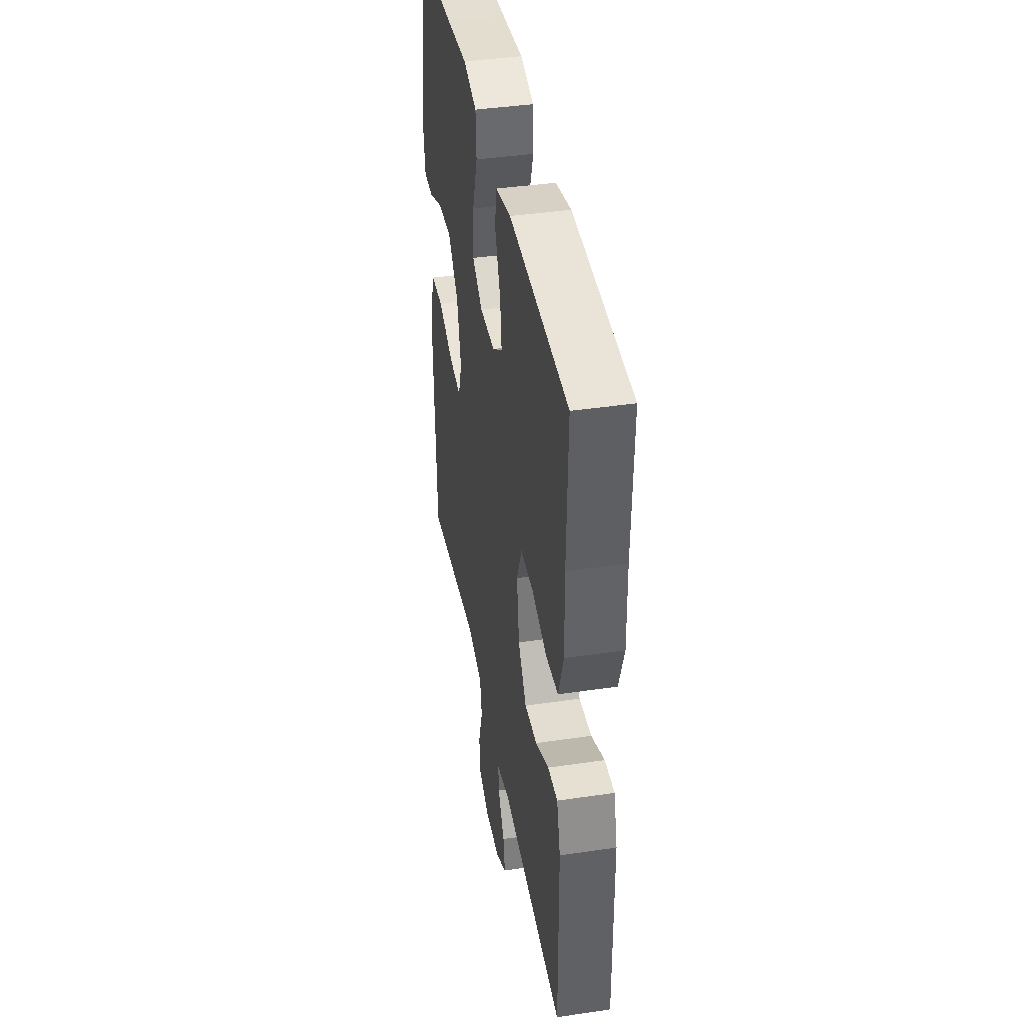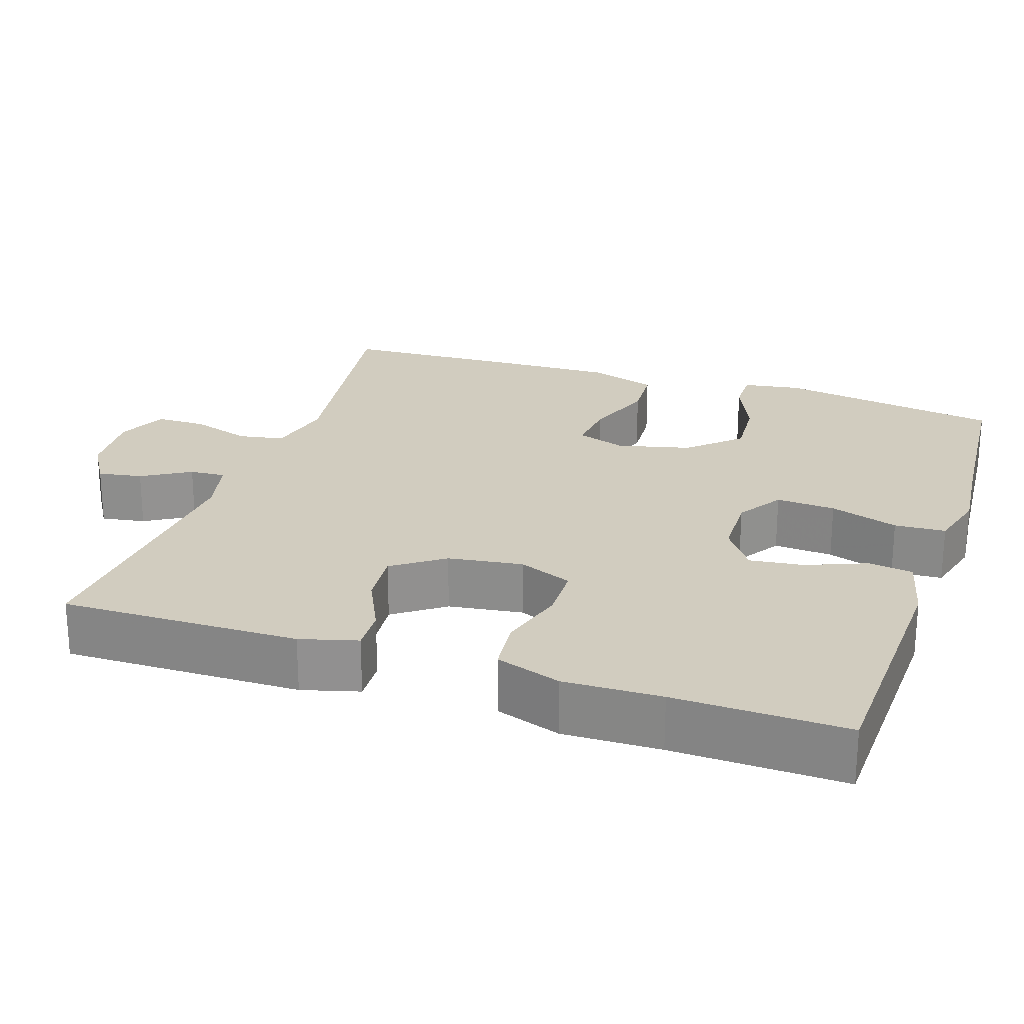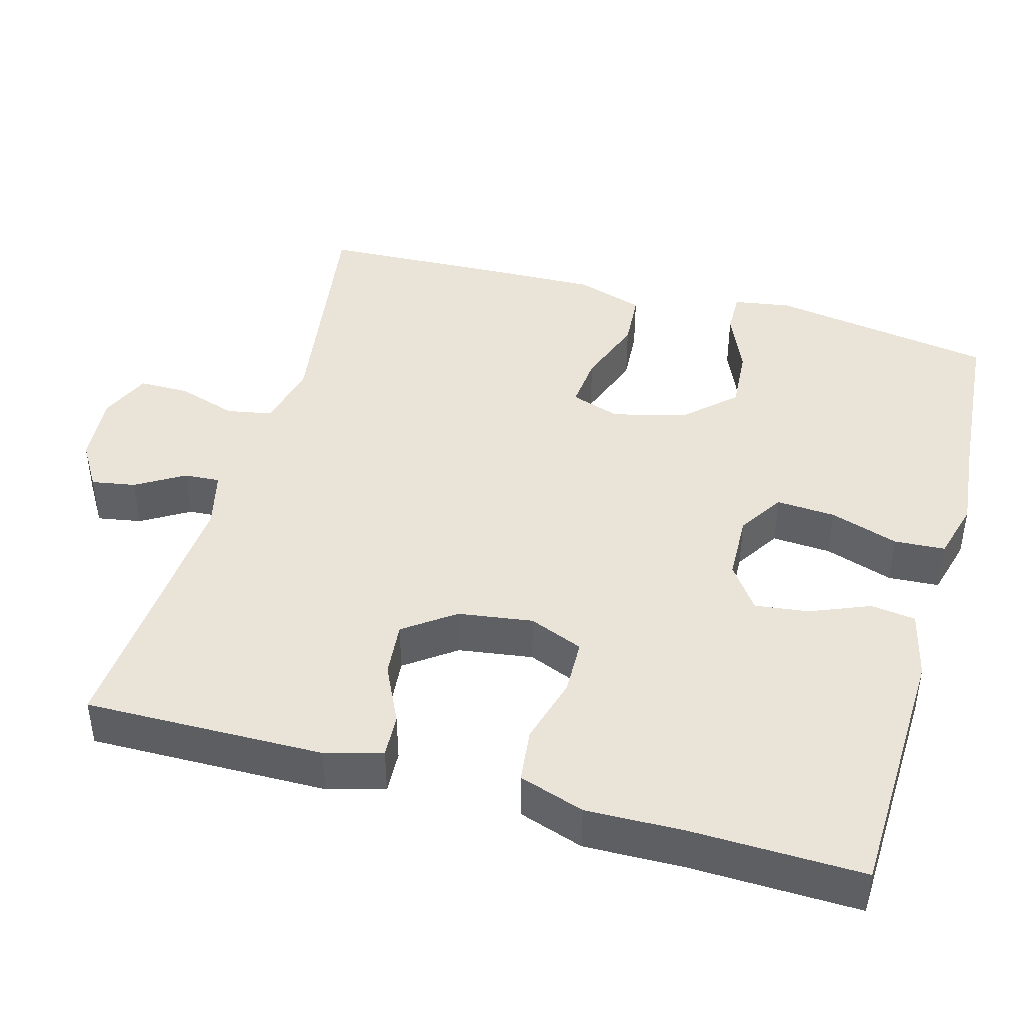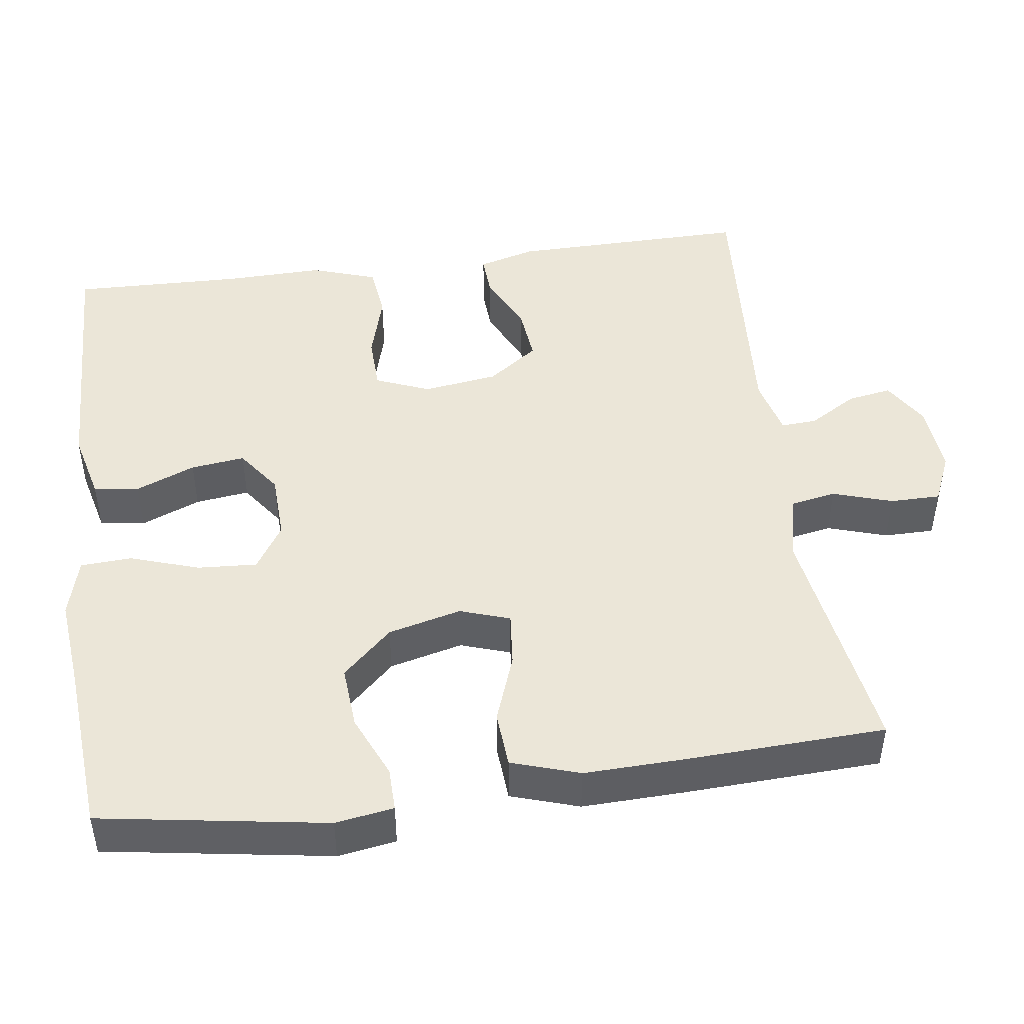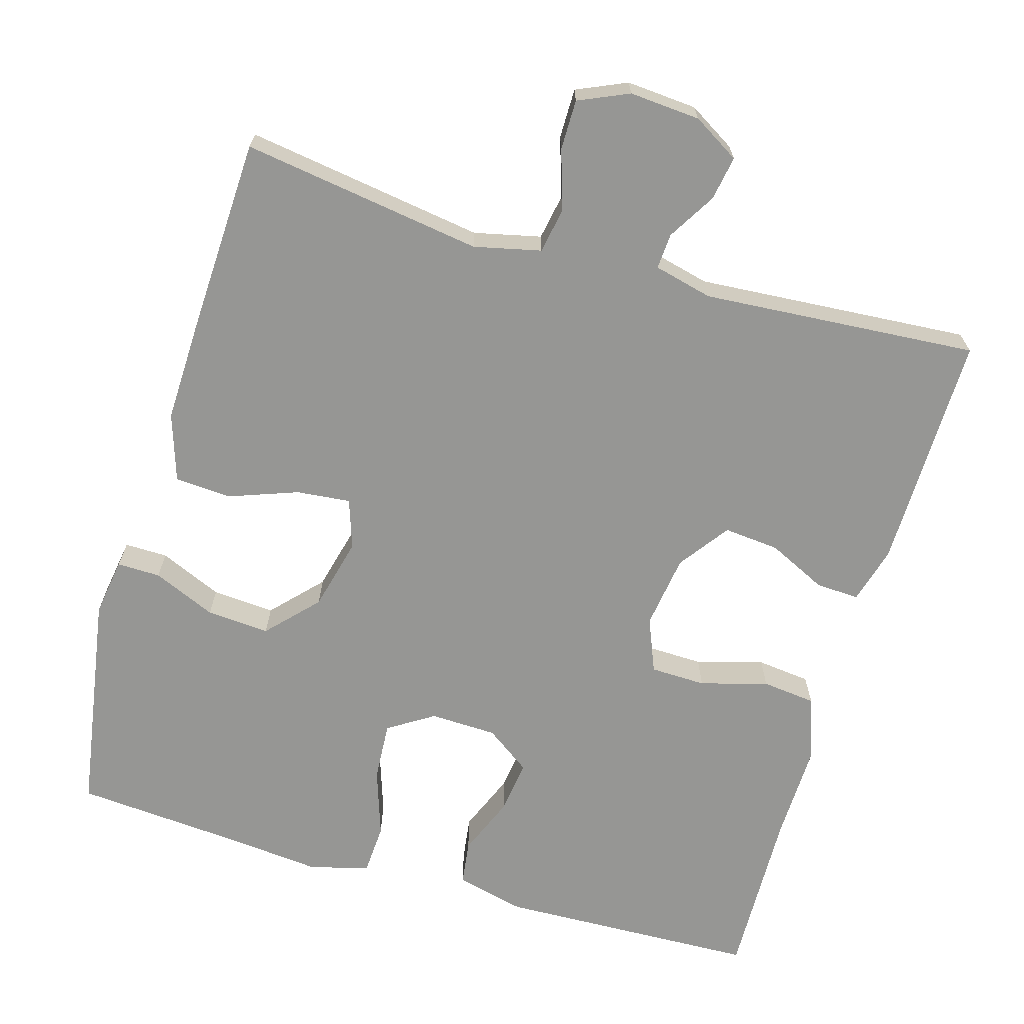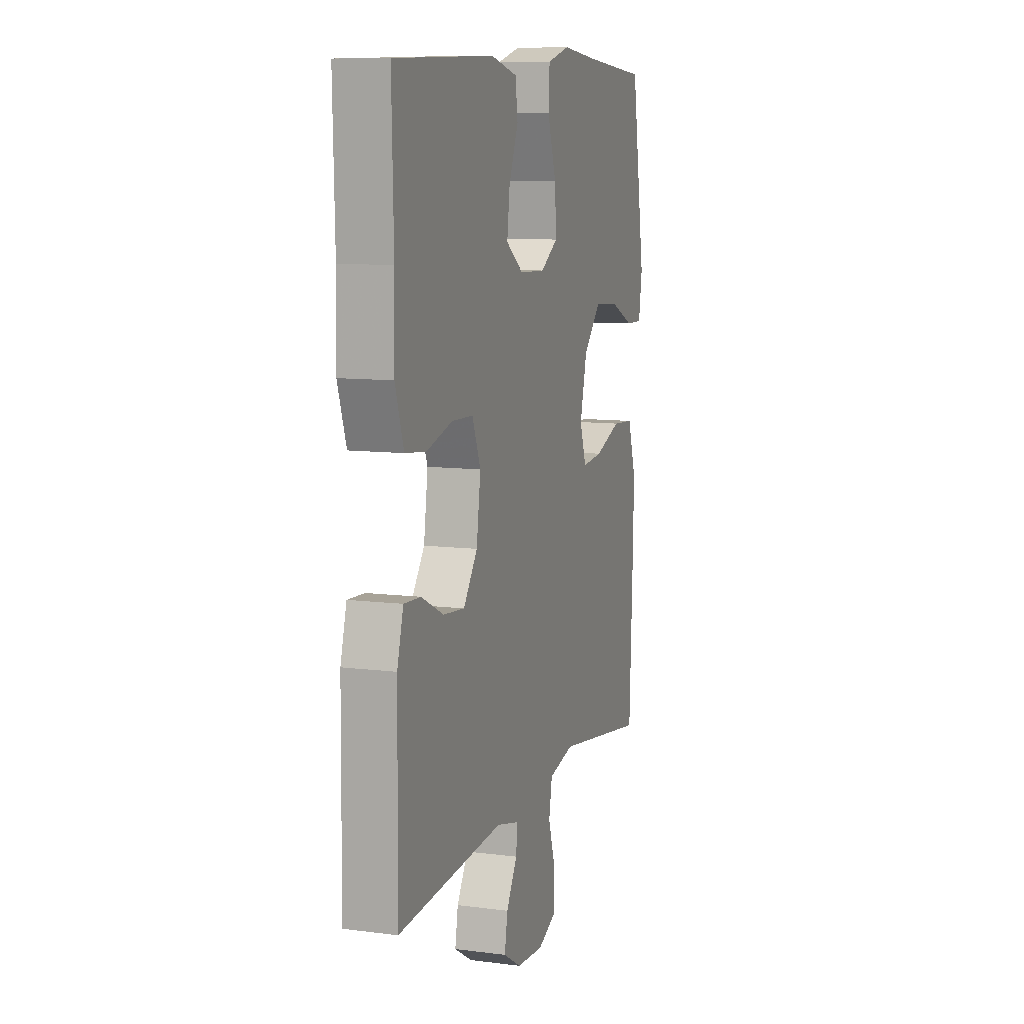
<metadata>
{"format":"obj","ext":"obj","renderer":"f3d","projection":"perspective","resolution":1024,"background":"white","views":[{"elev":40.9,"azim":-100.2,"up":"+Z"},{"elev":23.8,"azim":-71.3,"up":"+Y"},{"elev":43.2,"azim":-74.4,"up":"+Y"},{"elev":46.3,"azim":82.1,"up":"+Y"},{"elev":-67.7,"azim":163.8,"up":"+Y"},{"elev":9.6,"azim":-71.6,"up":"+Z"}]}
</metadata>
<code>
v 0.5 0.07 0.5
v 0.548 0.07 0.205
v 0.536 0.07 0.129
v 0.479 0.07 0.13
v 0.396 0.07 0.166
v 0.313 0.07 0.172
v 0.252 0.07 0.107
v 0.228 0.07 0.011
v 0.25 0.07 -0.054
v 0.321 0.07 -0.047
v 0.412 0.07 -0.014
v 0.486 0.07 -0.019
v 0.515 0.07 -0.108
v 0.511 0.07 -0.244
v 0.5 0.07 -0.5
v 0.183 0.07 -0.452
v 0.095 0.07 -0.472
v 0.084 0.07 -0.532
v 0.109 0.07 -0.61
v 0.109 0.07 -0.676
v 0.043 0.07 -0.705
v -0.05 0.07 -0.698
v -0.111 0.07 -0.661
v -0.101 0.07 -0.603
v -0.063 0.07 -0.54
v -0.06 0.07 -0.493
v -0.137 0.07 -0.474
v -0.5 0.07 -0.5
v -0.496 0.07 -0.187
v -0.475 0.07 -0.112
v -0.418 0.07 -0.115
v -0.341 0.07 -0.152
v -0.268 0.07 -0.159
v -0.22 0.07 -0.093
v -0.206 0.07 0.005
v -0.235 0.07 0.076
v -0.308 0.07 0.078
v -0.397 0.07 0.053
v -0.468 0.07 0.061
v -0.497 0.07 0.147
v -0.494 0.07 0.275
v -0.5 0.07 0.5
v -0.158 0.07 0.511
v -0.067 0.07 0.489
v -0.059 0.07 0.43
v -0.091 0.07 0.352
v -0.1 0.07 0.281
v -0.041 0.07 0.239
v 0.047 0.07 0.236
v 0.107 0.07 0.274
v 0.102 0.07 0.352
v 0.072 0.07 0.442
v 0.076 0.07 0.509
v 0.154 0.07 0.53
v 0.275 0.07 0.518
v 0.5 0 0.5
v 0.548 0 0.205
v 0.536 0 0.129
v 0.479 0 0.13
v 0.396 0 0.166
v 0.313 0 0.172
v 0.252 0 0.107
v 0.228 0 0.011
v 0.25 0 -0.054
v 0.321 0 -0.047
v 0.412 0 -0.014
v 0.486 0 -0.019
v 0.515 0 -0.108
v 0.511 0 -0.244
v 0.5 0 -0.5
v 0.183 0 -0.452
v 0.095 0 -0.472
v 0.084 0 -0.532
v 0.109 0 -0.61
v 0.109 0 -0.676
v 0.043 0 -0.705
v -0.05 0 -0.698
v -0.111 0 -0.661
v -0.101 0 -0.603
v -0.063 0 -0.54
v -0.06 0 -0.493
v -0.137 0 -0.474
v -0.5 0 -0.5
v -0.496 0 -0.187
v -0.475 0 -0.112
v -0.418 0 -0.115
v -0.341 0 -0.152
v -0.268 0 -0.159
v -0.22 0 -0.093
v -0.206 0 0.005
v -0.235 0 0.076
v -0.308 0 0.078
v -0.397 0 0.053
v -0.468 0 0.061
v -0.497 0 0.147
v -0.494 0 0.275
v -0.5 0 0.5
v -0.158 0 0.511
v -0.067 0 0.489
v -0.059 0 0.43
v -0.091 0 0.352
v -0.1 0 0.281
v -0.041 0 0.239
v 0.047 0 0.236
v 0.107 0 0.274
v 0.102 0 0.352
v 0.072 0 0.442
v 0.076 0 0.509
v 0.154 0 0.53
v 0.275 0 0.518
f 52 53 54 55
f 51 52 55 1
f 50 51 1 2
f 49 50 2
f 48 49 2
f 43 44 45 46
f 41 42 43 46
f 41 46 47
f 40 41 47 48
f 37 38 39 40
f 36 37 40 48
f 29 30 31 32
f 27 28 29 32
f 26 27 32 33
f 22 23 24 25
f 22 25 26
f 21 22 26
f 18 19 20 21
f 17 18 21 26
f 16 17 26 33
f 10 11 12 13
f 9 10 13 14
f 2 3 4 5
f 2 5 6
f 48 2 6
f 35 36 48 6
f 34 35 6 7
f 33 34 7 8
f 16 33 8 9
f 9 14 15 16
f 110 109 108 107
f 56 110 107 106
f 57 56 106 105
f 57 105 104
f 57 104 103
f 101 100 99 98
f 101 98 97 96
f 102 101 96
f 103 102 96 95
f 95 94 93 92
f 103 95 92 91
f 87 86 85 84
f 87 84 83 82
f 88 87 82 81
f 80 79 78 77
f 81 80 77
f 81 77 76
f 76 75 74 73
f 81 76 73 72
f 88 81 72 71
f 68 67 66 65
f 69 68 65 64
f 60 59 58 57
f 61 60 57
f 61 57 103
f 61 103 91 90
f 62 61 90 89
f 63 62 89 88
f 64 63 88 71
f 71 70 69 64
f 1 56 57 2
f 2 57 58 3
f 3 58 59 4
f 4 59 60 5
f 5 60 61 6
f 6 61 62 7
f 7 62 63 8
f 8 63 64 9
f 9 64 65 10
f 10 65 66 11
f 11 66 67 12
f 12 67 68 13
f 13 68 69 14
f 14 69 70 15
f 15 70 71 16
f 16 71 72 17
f 17 72 73 18
f 18 73 74 19
f 19 74 75 20
f 20 75 76 21
f 21 76 77 22
f 22 77 78 23
f 23 78 79 24
f 24 79 80 25
f 25 80 81 26
f 26 81 82 27
f 27 82 83 28
f 28 83 84 29
f 29 84 85 30
f 30 85 86 31
f 31 86 87 32
f 32 87 88 33
f 33 88 89 34
f 34 89 90 35
f 35 90 91 36
f 36 91 92 37
f 37 92 93 38
f 38 93 94 39
f 39 94 95 40
f 40 95 96 41
f 41 96 97 42
f 42 97 98 43
f 43 98 99 44
f 44 99 100 45
f 45 100 101 46
f 46 101 102 47
f 47 102 103 48
f 48 103 104 49
f 49 104 105 50
f 50 105 106 51
f 51 106 107 52
f 52 107 108 53
f 53 108 109 54
f 54 109 110 55
f 55 110 56 1

</code>
